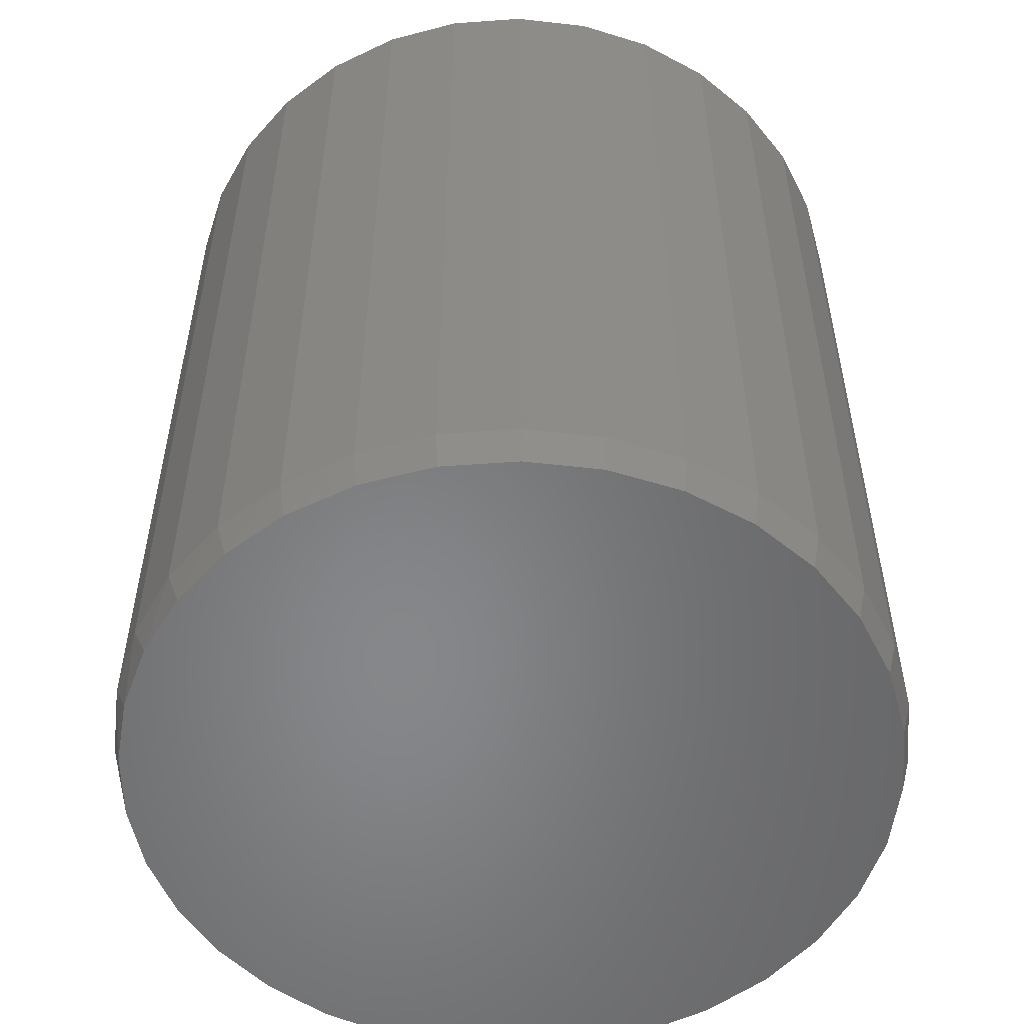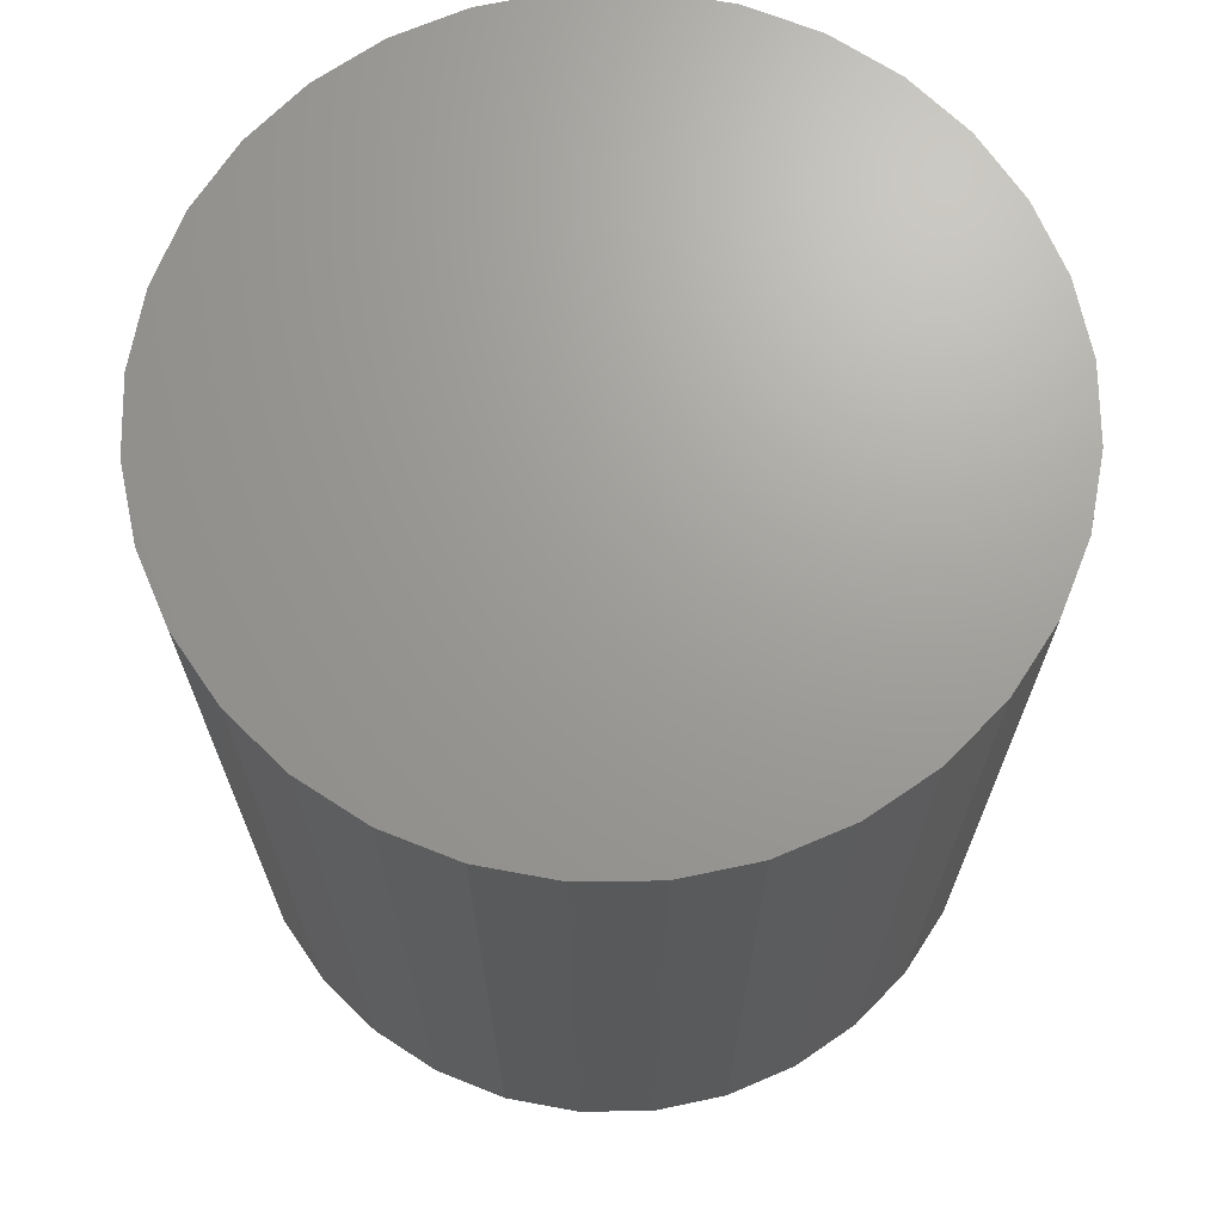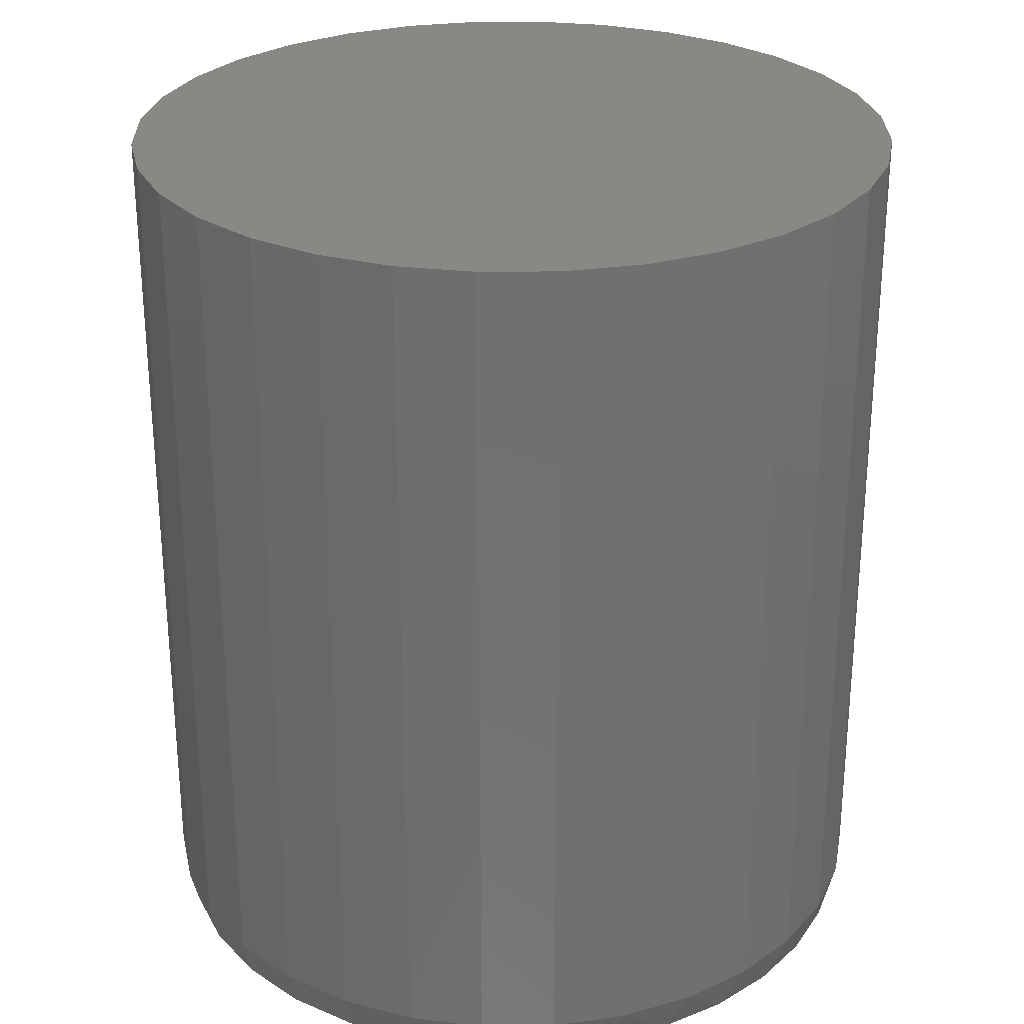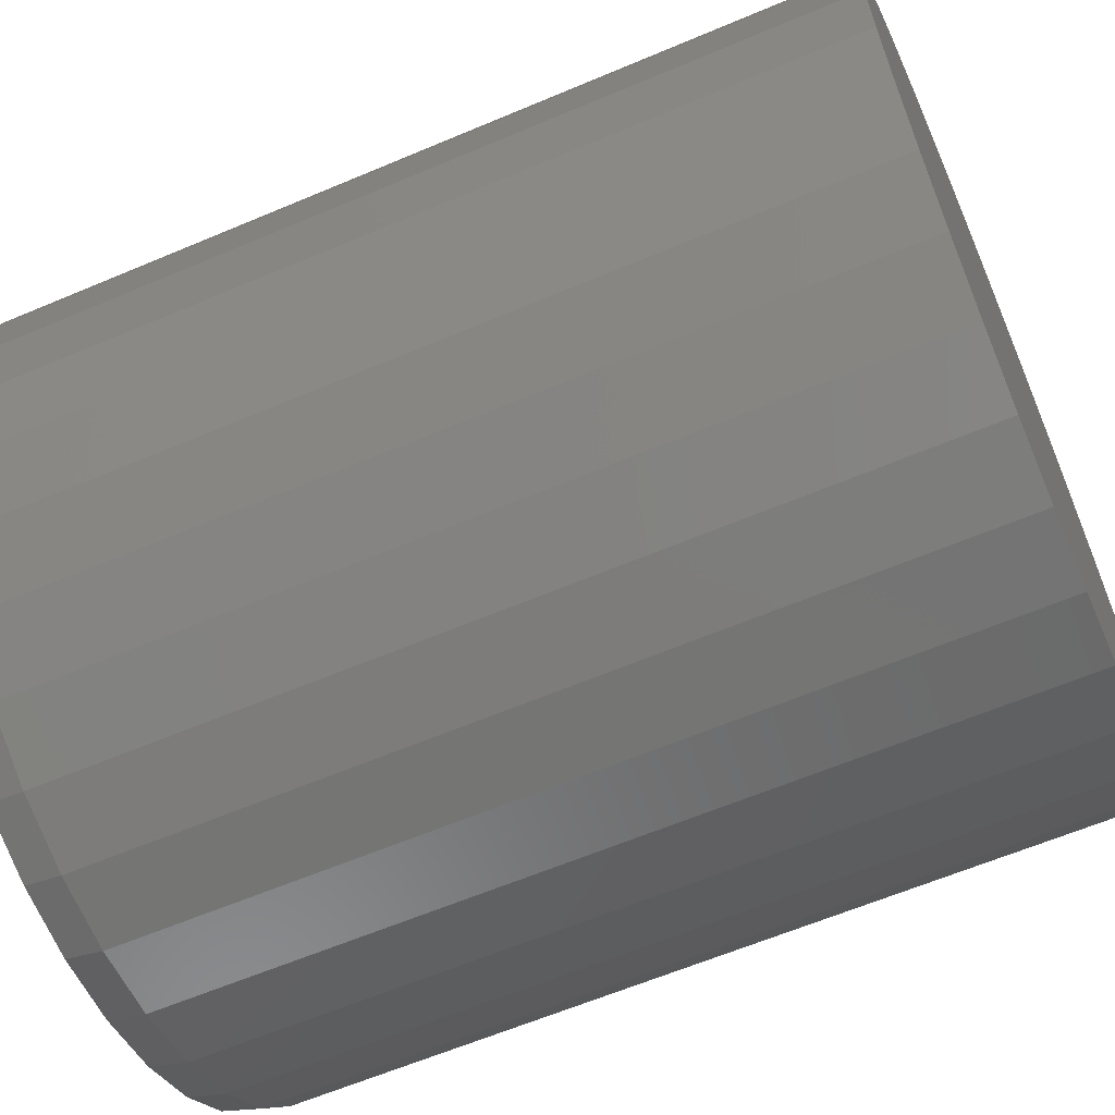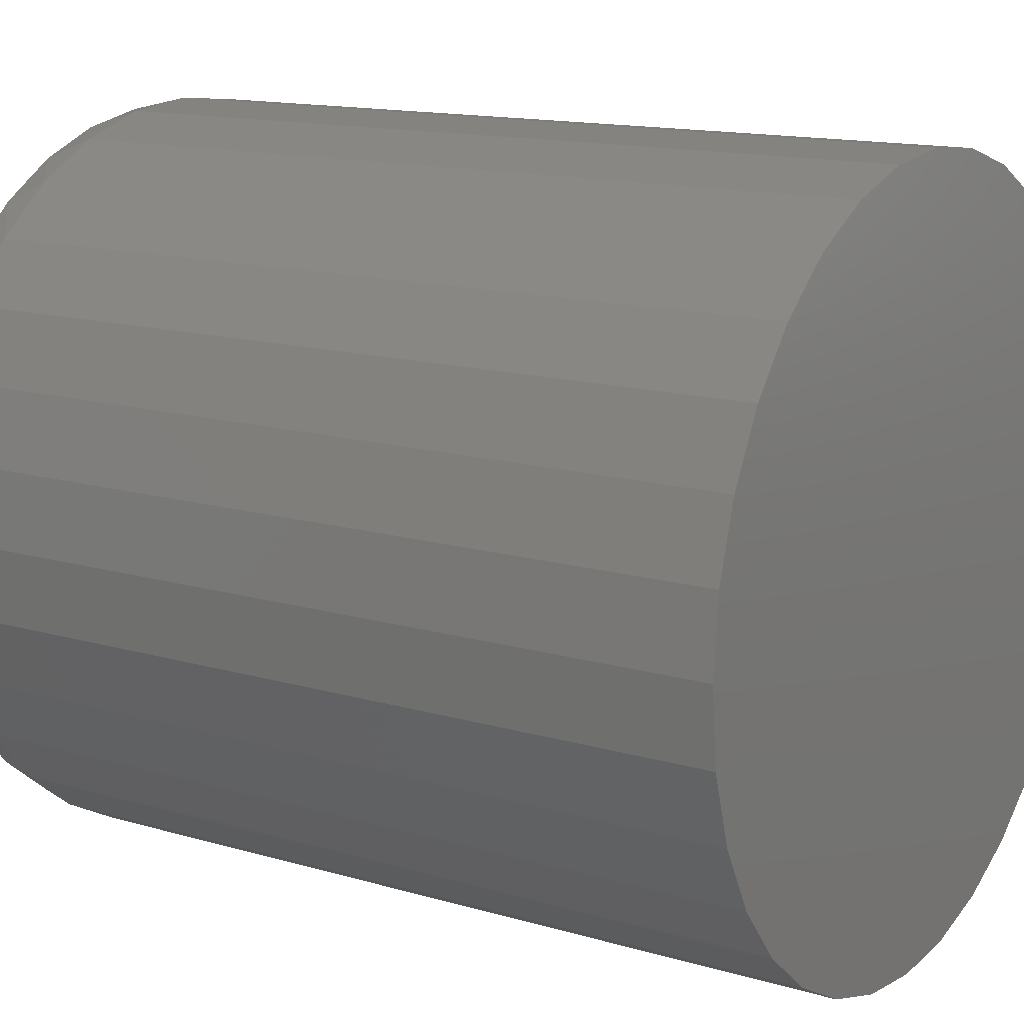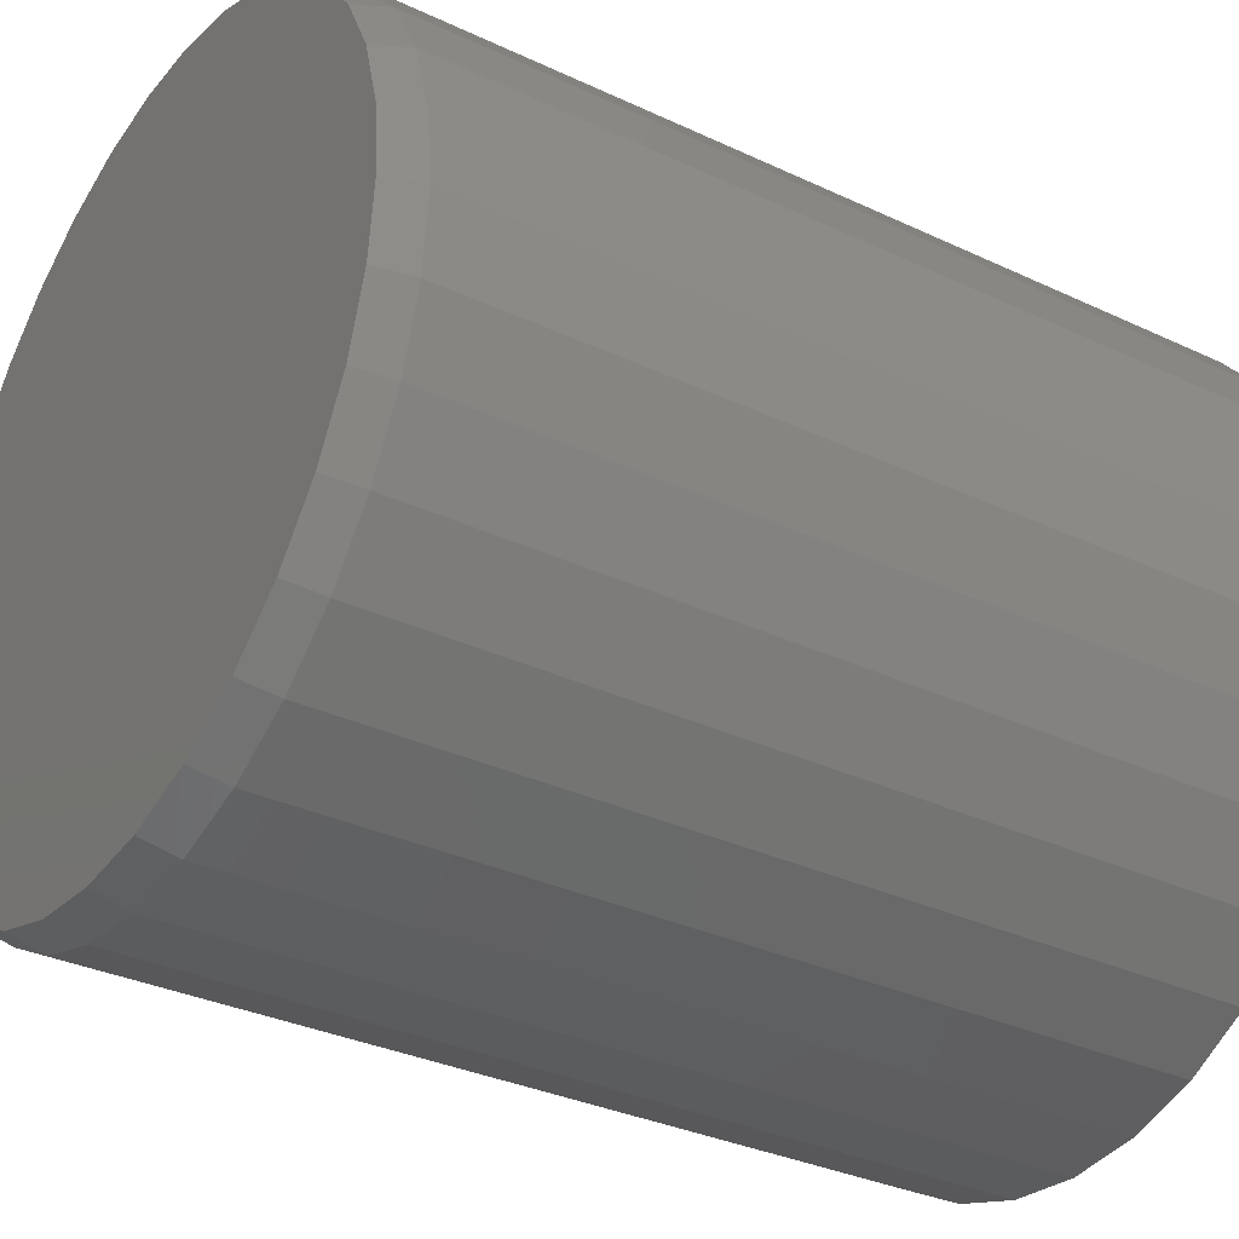
<metadata>
{"format":"stl","ext":"stl","renderer":"f3d","projection":"perspective","resolution":1024,"background":"white","views":[{"elev":-53.9,"azim":-57.5,"up":"+Z"},{"elev":68.9,"azim":-152.6,"up":"+Z"},{"elev":27.7,"azim":117.2,"up":"+Z"},{"elev":-62.1,"azim":-66.7,"up":"+Y"},{"elev":13.9,"azim":-56.8,"up":"+Y"},{"elev":-32.8,"azim":-123.1,"up":"+Y"}]}
</metadata>
<code>
# stl→obj: 97 verts, 190 faces
v -0.0807 0.3076 0
v -0.02268 0.3185 0
v 0.03633 0.3185 0
v 0.09435 0.3076 0
v 0.006826 -0.3198 0
v -0.05557 -0.3137 0
v 0.06922 -0.3137 0
v -0.1156 -0.2955 0
v 0.1292 -0.2955 0
v -0.1709 -0.2659 0
v 0.1845 -0.2659 0
v -0.2193 -0.2261 0
v 0.233 -0.2261 0
v -0.2591 -0.1777 0
v 0.2727 -0.1777 0
v -0.2886 -0.1224 0
v 0.3023 -0.1224 0
v -0.3068 -0.06239 0
v 0.3205 -0.06239 0
v -0.313 -1.224e-06 0
v 0.3266 4.241e-17 0
v -0.3075 0.05877 0
v 0.3212 0.05877 0
v -0.2914 0.1155 0
v 0.305 0.1155 0
v -0.2651 0.1684 0
v 0.2787 0.1684 0
v -0.2295 0.2155 0
v 0.2432 0.2155 0
v -0.1859 0.2552 0
v 0.1996 0.2552 0
v -0.1357 0.2863 0
v 0.1494 0.2863 0
v 0.3345 -8.024e-17 0.03125
v 0.3345 0 0.75
v 0.3282 -0.06392 0.03125
v 0.3282 -0.06392 0.75
v 0.3095 -0.1254 0.03125
v 0.3095 -0.1254 0.75
v 0.2792 -0.182 0.03125
v 0.2792 -0.182 0.75
v 0.2385 -0.2317 0.03125
v 0.2385 -0.2317 0.75
v 0.1888 -0.2724 0.03125
v 0.1888 -0.2724 0.75
v 0.1322 -0.3027 0.03125
v 0.1322 -0.3027 0.75
v 0.07074 -0.3213 0.03125
v 0.07074 -0.3213 0.75
v 0.006826 -0.3276 0.03125
v 0.006826 -0.3276 0.75
v -0.05709 -0.3213 0.03125
v -0.05709 -0.3213 0.75
v -0.1186 -0.3027 0.03125
v -0.1186 -0.3027 0.75
v -0.1752 -0.2724 0.03125
v -0.1752 -0.2724 0.75
v -0.2248 -0.2317 0.03125
v -0.2248 -0.2317 0.75
v -0.2656 -0.182 0.03125
v -0.2656 -0.182 0.75
v -0.2959 -0.1254 0.03125
v -0.2959 -0.1254 0.75
v -0.3145 -0.06392 0.03125
v -0.3145 -0.06392 0.75
v -0.3208 4.012e-17 0.03125
v -0.3208 4.012e-17 0.75
v -0.3145 0.06392 0.03125
v -0.3145 0.06392 0.75
v -0.2959 0.1254 0.03125
v -0.2959 0.1254 0.75
v -0.2656 0.182 0.03125
v -0.2656 0.182 0.75
v -0.2248 0.2317 0.03125
v -0.2248 0.2317 0.75
v -0.1752 0.2724 0.03125
v -0.1752 0.2724 0.75
v -0.1186 0.3027 0.03125
v -0.1186 0.3027 0.75
v -0.05709 0.3213 0.03125
v -0.05709 0.3213 0.75
v 0.006826 0.3276 0.03125
v 0.006826 0.3276 0.75
v 0.07074 0.3213 0.03125
v 0.07074 0.3213 0.75
v 0.1322 0.3027 0.03125
v 0.1322 0.3027 0.75
v 0.1888 0.2724 0.03125
v 0.1888 0.2724 0.75
v 0.2385 0.2317 0.03125
v 0.2385 0.2317 0.75
v 0.2792 0.182 0.03125
v 0.2792 0.182 0.75
v 0.3095 0.1254 0.03125
v 0.3095 0.1254 0.75
v 0.3282 0.06392 0.03125
v 0.3282 0.06392 0.75
f 1 2 3
f 4 1 3
f 5 6 7
f 7 6 8
f 7 8 9
f 9 8 10
f 9 10 11
f 11 10 12
f 11 12 13
f 13 12 14
f 13 14 15
f 15 14 16
f 15 16 17
f 17 16 18
f 17 18 19
f 19 18 20
f 19 20 21
f 21 20 22
f 21 22 23
f 23 22 24
f 23 24 25
f 25 24 26
f 25 26 27
f 27 26 28
f 27 28 29
f 29 28 30
f 29 30 31
f 31 30 32
f 31 32 33
f 33 32 1
f 33 1 4
f 34 35 36
f 36 35 37
f 36 37 38
f 38 37 39
f 38 39 40
f 40 39 41
f 40 41 42
f 42 41 43
f 42 43 44
f 44 43 45
f 44 45 46
f 46 45 47
f 46 47 48
f 48 47 49
f 48 49 50
f 50 49 51
f 50 51 52
f 52 51 53
f 52 53 54
f 54 53 55
f 54 55 56
f 56 55 57
f 56 57 58
f 58 57 59
f 58 59 60
f 60 59 61
f 60 61 62
f 62 61 63
f 62 63 64
f 64 63 65
f 64 65 66
f 66 65 67
f 66 67 68
f 68 67 69
f 68 69 70
f 70 69 71
f 70 71 72
f 72 71 73
f 72 73 74
f 74 73 75
f 74 75 76
f 76 75 77
f 76 77 78
f 78 77 79
f 78 79 80
f 80 79 81
f 80 81 82
f 82 81 83
f 82 83 84
f 84 83 85
f 84 85 86
f 86 85 87
f 86 87 88
f 88 87 89
f 88 89 90
f 90 89 91
f 90 91 92
f 92 91 93
f 92 93 94
f 94 93 95
f 94 95 96
f 96 95 97
f 96 97 34
f 34 97 35
f 25 94 96
f 27 92 94
f 27 94 25
f 29 90 92
f 29 92 27
f 31 88 90
f 31 90 29
f 33 86 88
f 33 88 31
f 4 84 86
f 4 86 33
f 3 82 84
f 3 84 4
f 2 80 82
f 2 82 3
f 1 78 80
f 1 80 2
f 32 76 78
f 32 78 1
f 30 74 76
f 30 76 32
f 28 72 74
f 28 74 30
f 26 70 72
f 26 72 28
f 24 68 70
f 24 70 26
f 20 66 22
f 22 66 68
f 22 68 24
f 34 21 96
f 96 21 23
f 96 23 25
f 66 20 64
f 64 20 18
f 64 18 62
f 62 18 16
f 62 16 60
f 60 16 14
f 60 14 58
f 58 14 12
f 58 12 56
f 56 12 10
f 56 10 54
f 54 10 8
f 54 8 52
f 52 8 6
f 52 6 50
f 50 6 5
f 50 5 48
f 48 5 7
f 48 7 46
f 46 7 9
f 46 9 44
f 44 9 11
f 44 11 42
f 42 11 13
f 42 13 40
f 40 13 15
f 40 15 38
f 38 15 17
f 38 17 36
f 36 17 19
f 36 19 34
f 34 19 21
f 81 85 83
f 85 81 87
f 87 81 79
f 87 79 89
f 89 79 77
f 89 77 91
f 91 77 75
f 91 75 93
f 93 75 73
f 93 73 95
f 95 73 71
f 95 71 97
f 97 71 69
f 97 69 35
f 35 69 67
f 35 67 37
f 37 67 65
f 37 65 39
f 39 65 63
f 39 63 41
f 41 63 61
f 41 61 43
f 43 61 59
f 43 59 45
f 45 59 57
f 45 57 47
f 47 57 55
f 47 55 49
f 49 55 53
f 49 53 51

</code>
